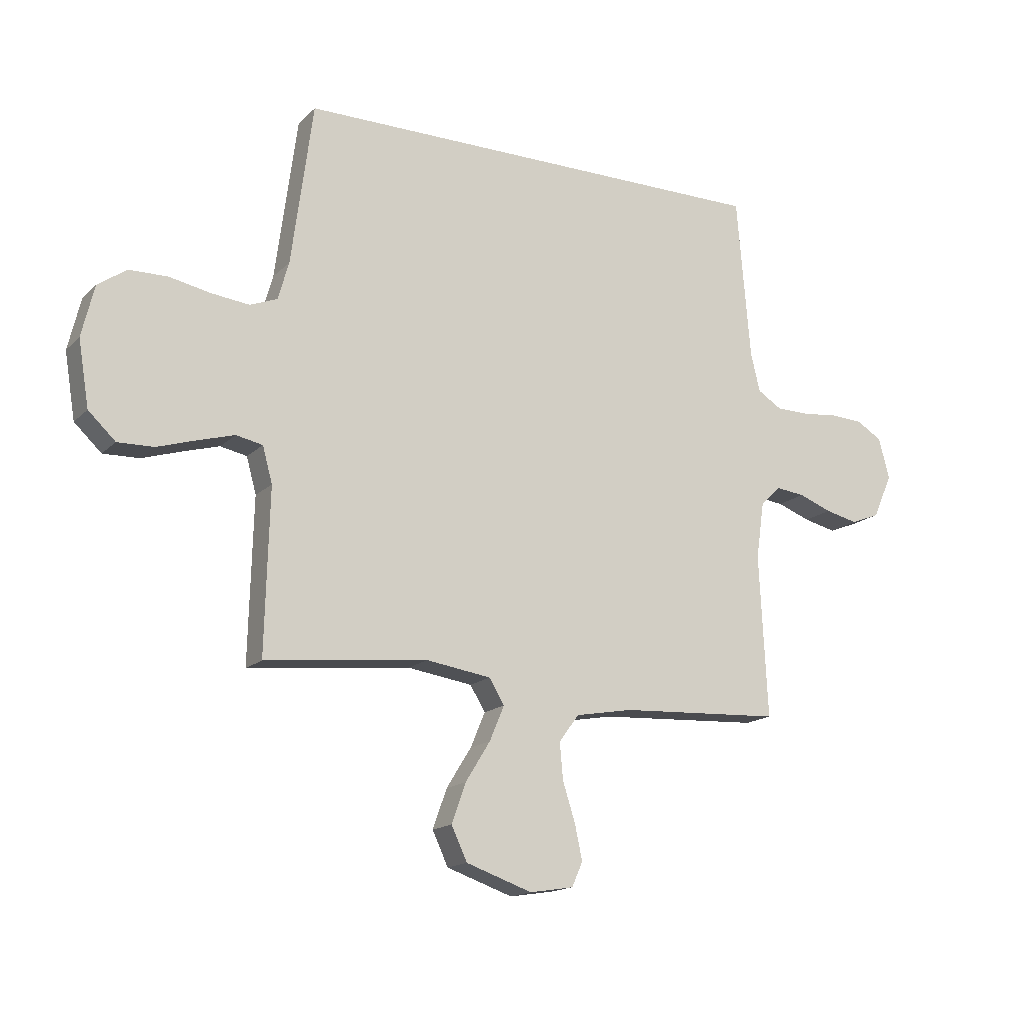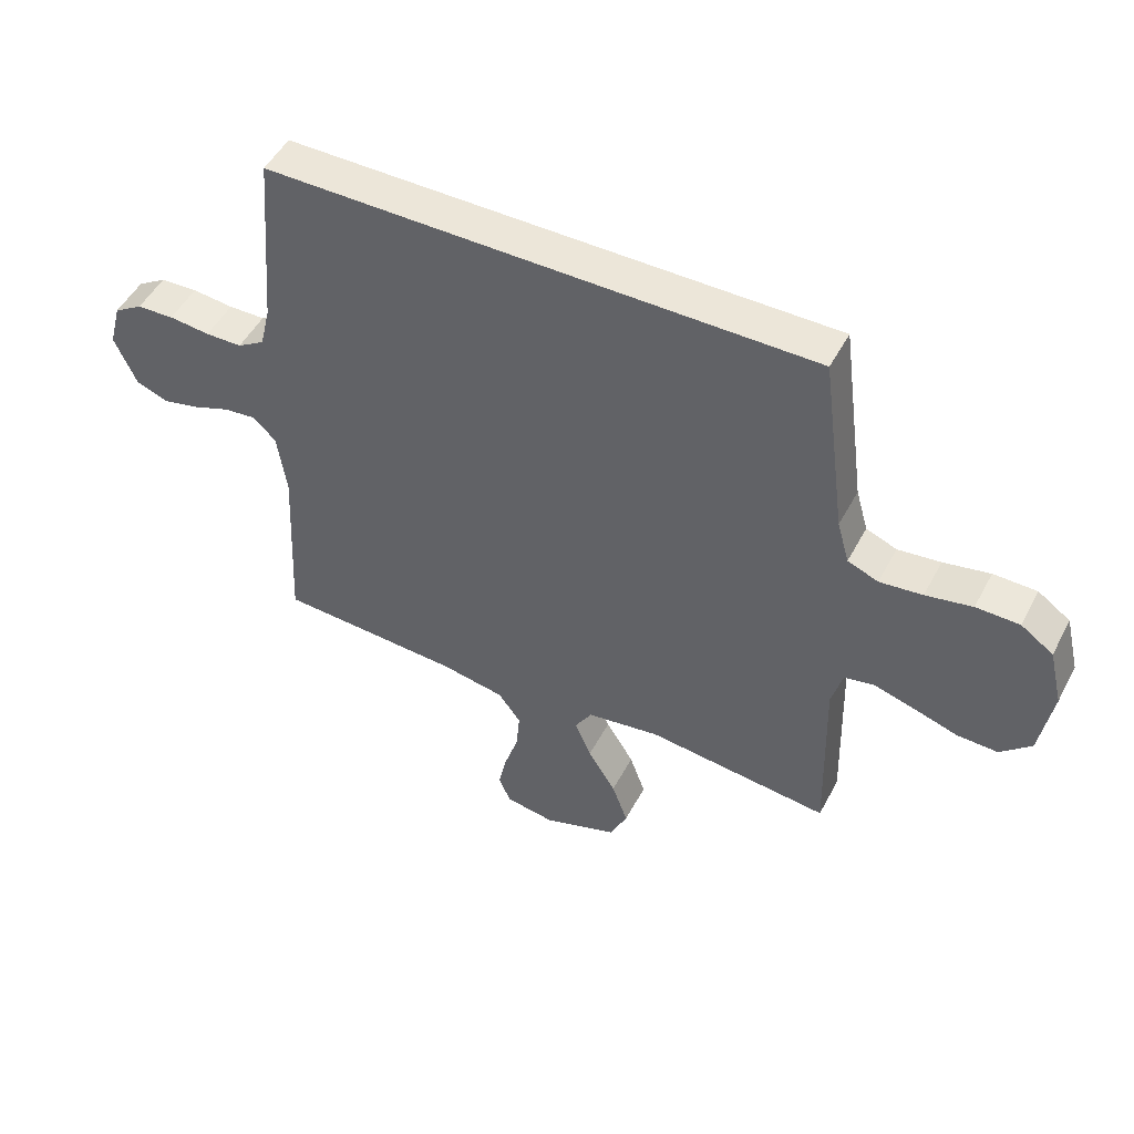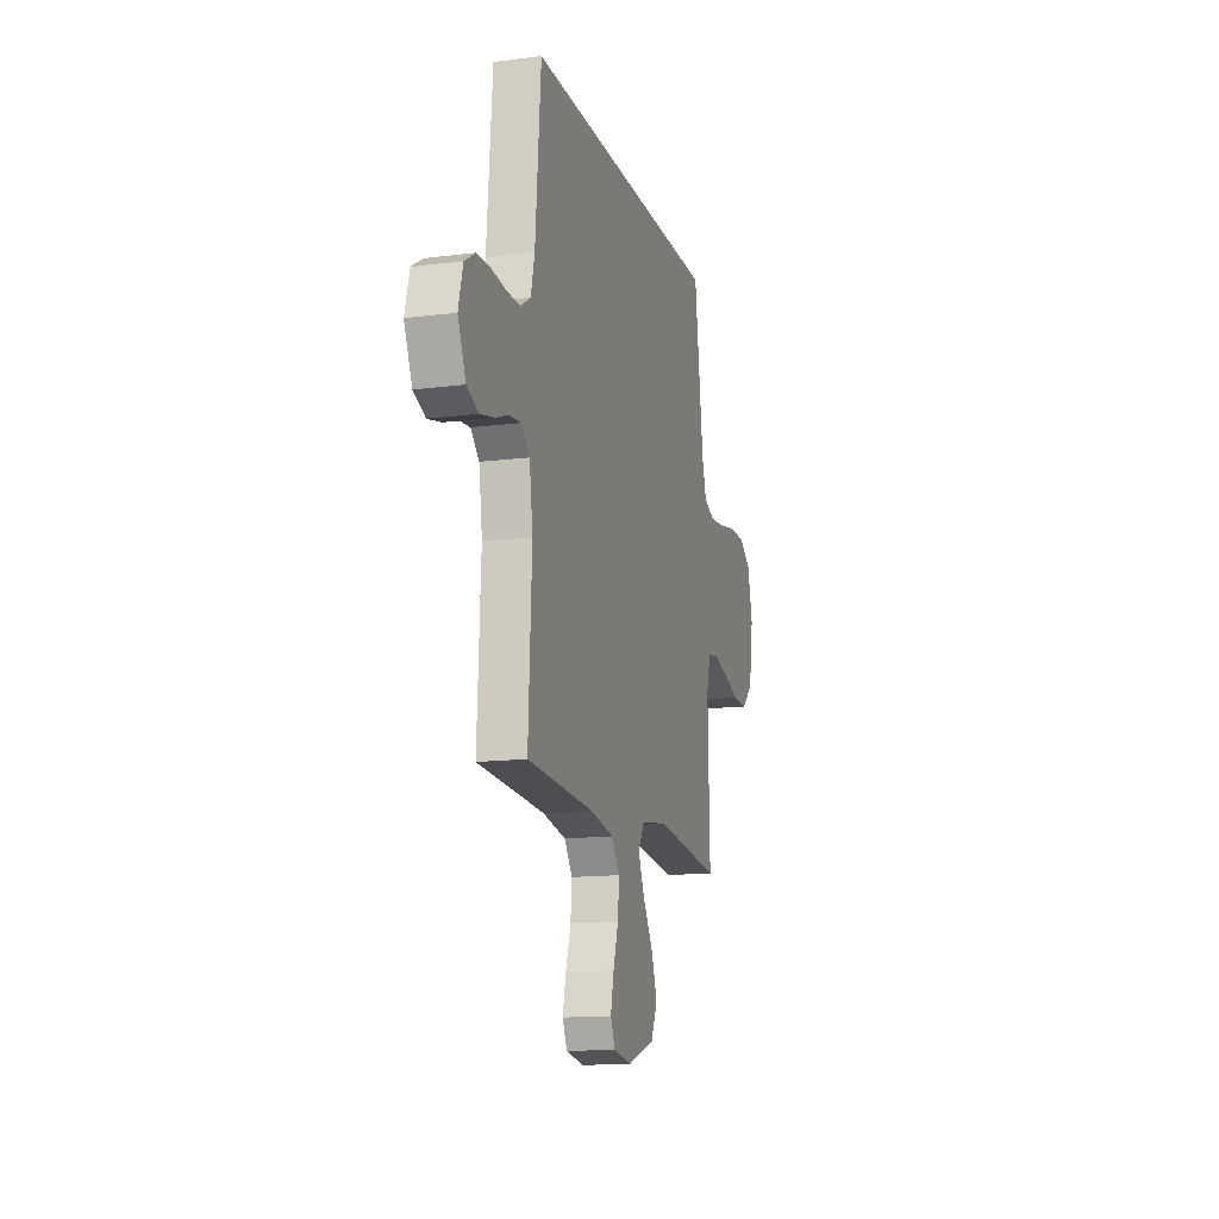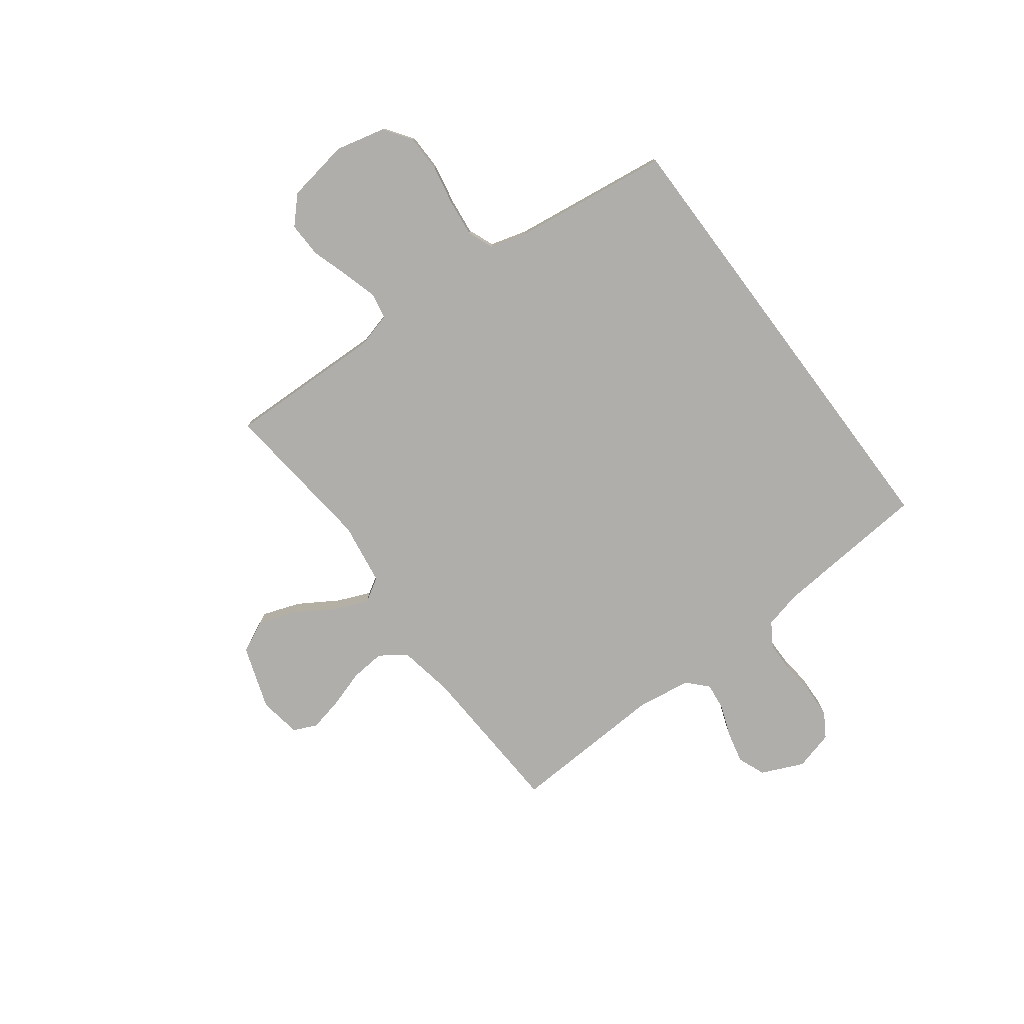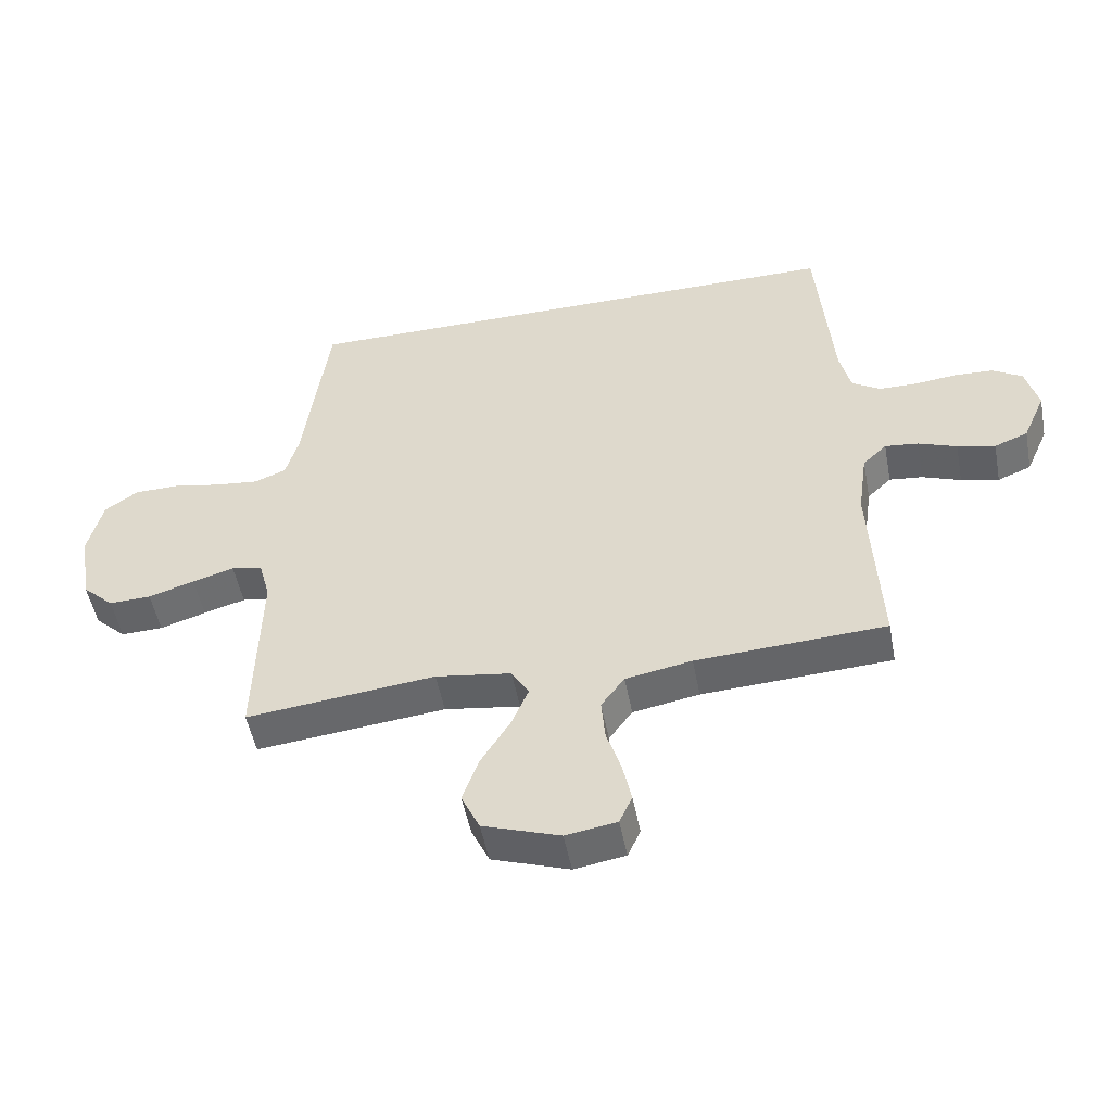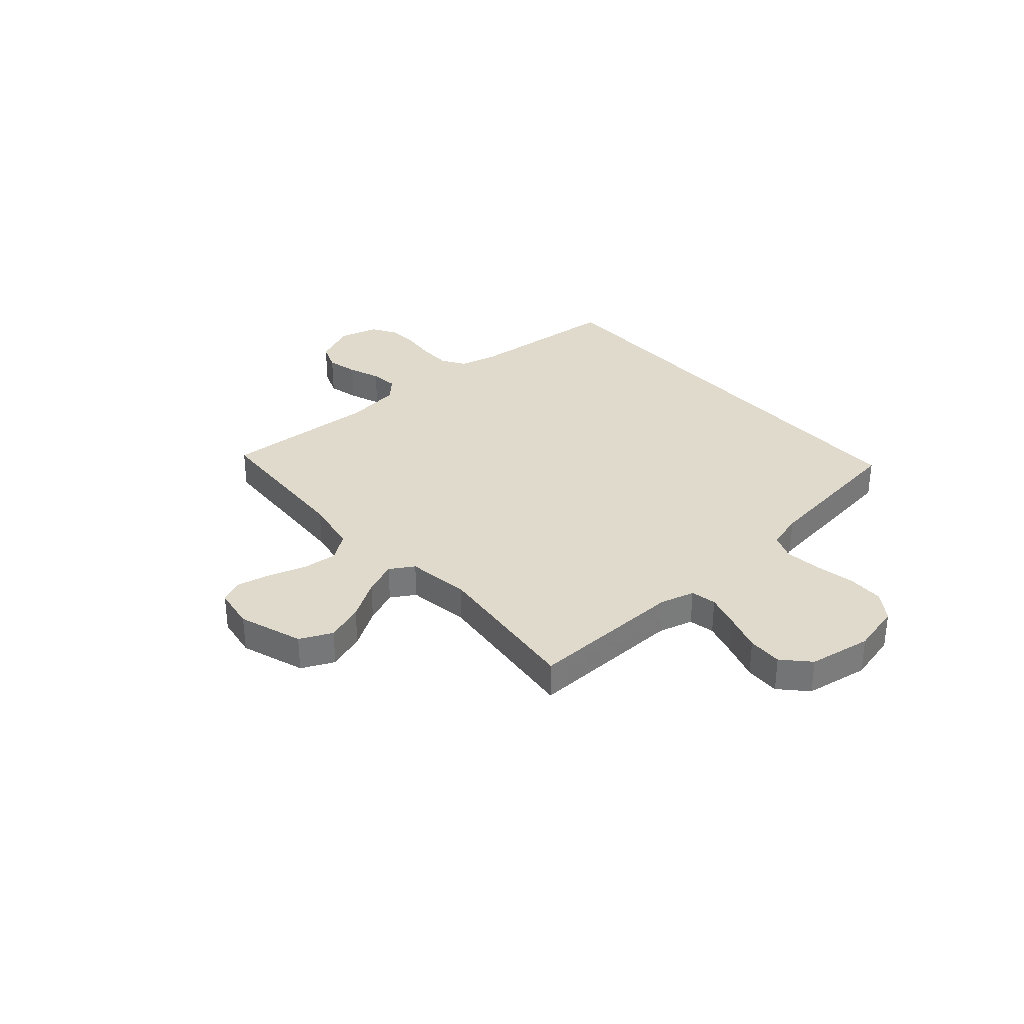
<metadata>
{"format":"obj","ext":"obj","renderer":"f3d","projection":"perspective","resolution":1024,"background":"white","views":[{"elev":-16.0,"azim":-28.7,"up":"+Z"},{"elev":49.5,"azim":-152.9,"up":"+Z"},{"elev":-14.2,"azim":105.6,"up":"+Z"},{"elev":-77.7,"azim":-53.2,"up":"+Y"},{"elev":-50.8,"azim":10.8,"up":"+Z"},{"elev":33.1,"azim":-131.2,"up":"+Y"}]}
</metadata>
<code>
v 0.459 0.07 0.5
v 0.484 0.07 0.2
v 0.501 0.07 0.129
v 0.546 0.07 0.101
v 0.606 0.07 0.1
v 0.673 0.07 0.107
v 0.734 0.07 0.104
v 0.781 0.07 0.075
v 0.801 0.07 0
v 0.765 0.07 -0.081
v 0.712 0.07 -0.102
v 0.652 0.07 -0.088
v 0.591 0.07 -0.065
v 0.538 0.07 -0.059
v 0.5 0.07 -0.095
v 0.485 0.07 -0.2
v 0.5 0.07 -0.5
v 0.2 0.07 -0.516
v 0.095 0.07 -0.535
v 0.058 0.07 -0.585
v 0.064 0.07 -0.652
v 0.087 0.07 -0.724
v 0.101 0.07 -0.789
v 0.081 0.07 -0.834
v 0 0.07 -0.847
v -0.122 0.07 -0.805
v -0.151 0.07 -0.743
v -0.125 0.07 -0.67
v -0.079 0.07 -0.596
v -0.052 0.07 -0.532
v -0.08 0.07 -0.486
v -0.2 0.07 -0.468
v -0.5 0.07 -0.5
v -0.492 0.07 -0.2
v -0.51 0.07 -0.134
v -0.559 0.07 -0.124
v -0.625 0.07 -0.143
v -0.698 0.07 -0.166
v -0.765 0.07 -0.168
v -0.815 0.07 -0.121
v -0.835 0.07 0
v -0.812 0.07 0.095
v -0.759 0.07 0.132
v -0.688 0.07 0.133
v -0.612 0.07 0.118
v -0.542 0.07 0.11
v -0.492 0.07 0.13
v -0.472 0.07 0.2
v -0.432 0.07 0.5
v 0.459 0 0.5
v 0.484 0 0.2
v 0.501 0 0.129
v 0.546 0 0.101
v 0.606 0 0.1
v 0.673 0 0.107
v 0.734 0 0.104
v 0.781 0 0.075
v 0.801 0 0
v 0.765 0 -0.081
v 0.712 0 -0.102
v 0.652 0 -0.088
v 0.591 0 -0.065
v 0.538 0 -0.059
v 0.5 0 -0.095
v 0.485 0 -0.2
v 0.5 0 -0.5
v 0.2 0 -0.516
v 0.095 0 -0.535
v 0.058 0 -0.585
v 0.064 0 -0.652
v 0.087 0 -0.724
v 0.101 0 -0.789
v 0.081 0 -0.834
v 0 0 -0.847
v -0.122 0 -0.805
v -0.151 0 -0.743
v -0.125 0 -0.67
v -0.079 0 -0.596
v -0.052 0 -0.532
v -0.08 0 -0.486
v -0.2 0 -0.468
v -0.5 0 -0.5
v -0.492 0 -0.2
v -0.51 0 -0.134
v -0.559 0 -0.124
v -0.625 0 -0.143
v -0.698 0 -0.166
v -0.765 0 -0.168
v -0.815 0 -0.121
v -0.835 0 0
v -0.812 0 0.095
v -0.759 0 0.132
v -0.688 0 0.133
v -0.612 0 0.118
v -0.542 0 0.11
v -0.492 0 0.13
v -0.472 0 0.2
v -0.432 0 0.5
f 48 49 1 2
f 47 48 2 3
f 46 47 3 4
f 42 43 44 45
f 42 45 46
f 37 38 39 40
f 36 37 40 41
f 35 36 41 42
f 32 33 34
f 31 32 34 35
f 26 27 28 29
f 26 29 30
f 25 26 30
f 24 25 30
f 21 22 23 24
f 21 24 30
f 20 21 30 31
f 16 17 18
f 15 16 18 19
f 10 11 12 13
f 10 13 14
f 9 10 14
f 8 9 14
f 5 6 7 8
f 5 8 14
f 4 5 14 15
f 35 42 46 4
f 19 20 31 35
f 4 15 19 35
f 51 50 98 97
f 52 51 97 96
f 53 52 96 95
f 94 93 92 91
f 95 94 91
f 89 88 87 86
f 90 89 86 85
f 91 90 85 84
f 83 82 81
f 84 83 81 80
f 78 77 76 75
f 79 78 75
f 79 75 74
f 79 74 73
f 73 72 71 70
f 79 73 70
f 80 79 70 69
f 67 66 65
f 68 67 65 64
f 62 61 60 59
f 63 62 59
f 63 59 58
f 63 58 57
f 57 56 55 54
f 63 57 54
f 64 63 54 53
f 53 95 91 84
f 84 80 69 68
f 84 68 64 53
f 1 50 51 2
f 2 51 52 3
f 3 52 53 4
f 4 53 54 5
f 5 54 55 6
f 6 55 56 7
f 7 56 57 8
f 8 57 58 9
f 9 58 59 10
f 10 59 60 11
f 11 60 61 12
f 12 61 62 13
f 13 62 63 14
f 14 63 64 15
f 15 64 65 16
f 16 65 66 17
f 17 66 67 18
f 18 67 68 19
f 19 68 69 20
f 20 69 70 21
f 21 70 71 22
f 22 71 72 23
f 23 72 73 24
f 24 73 74 25
f 25 74 75 26
f 26 75 76 27
f 27 76 77 28
f 28 77 78 29
f 29 78 79 30
f 30 79 80 31
f 31 80 81 32
f 32 81 82 33
f 33 82 83 34
f 34 83 84 35
f 35 84 85 36
f 36 85 86 37
f 37 86 87 38
f 38 87 88 39
f 39 88 89 40
f 40 89 90 41
f 41 90 91 42
f 42 91 92 43
f 43 92 93 44
f 44 93 94 45
f 45 94 95 46
f 46 95 96 47
f 47 96 97 48
f 48 97 98 49
f 49 98 50 1

</code>
